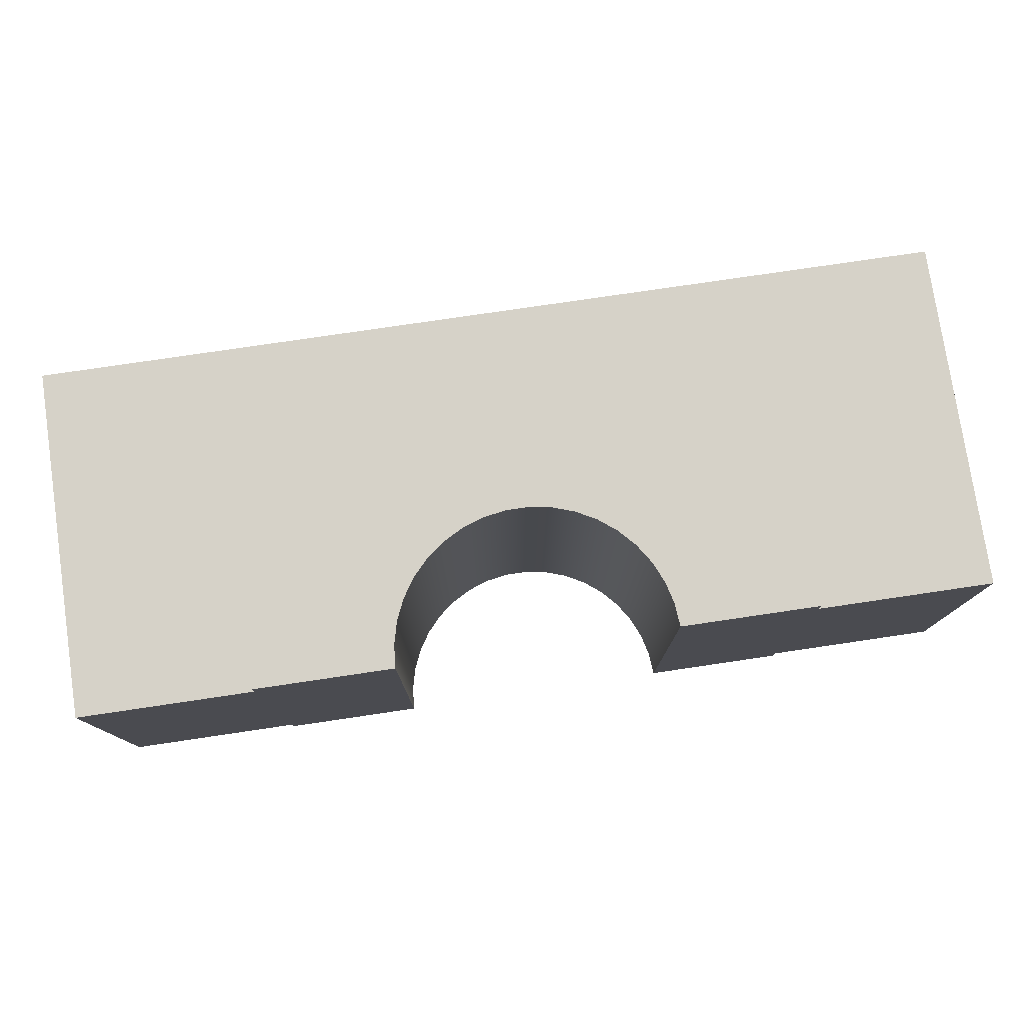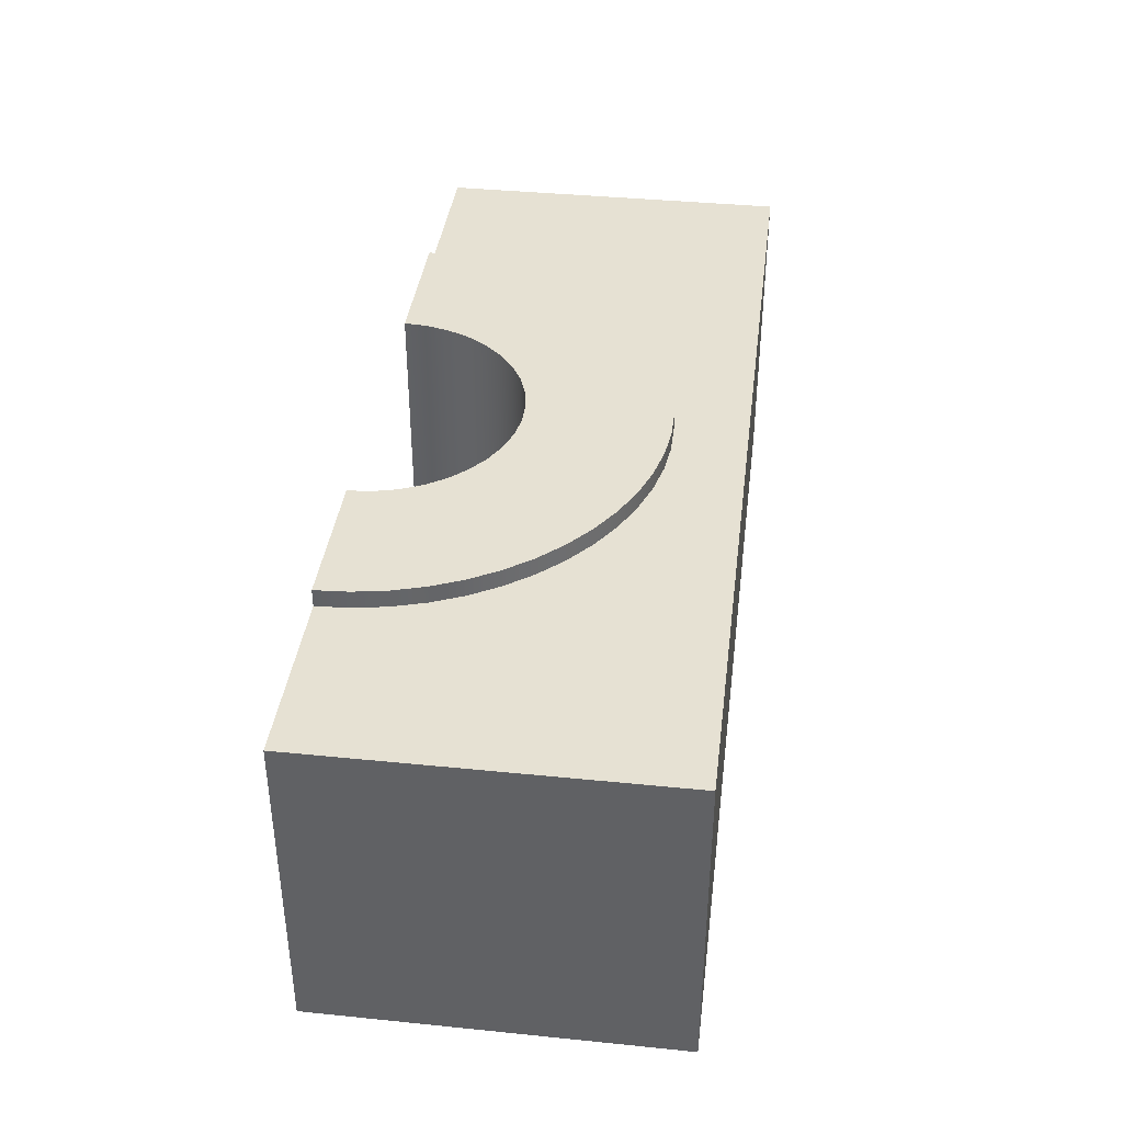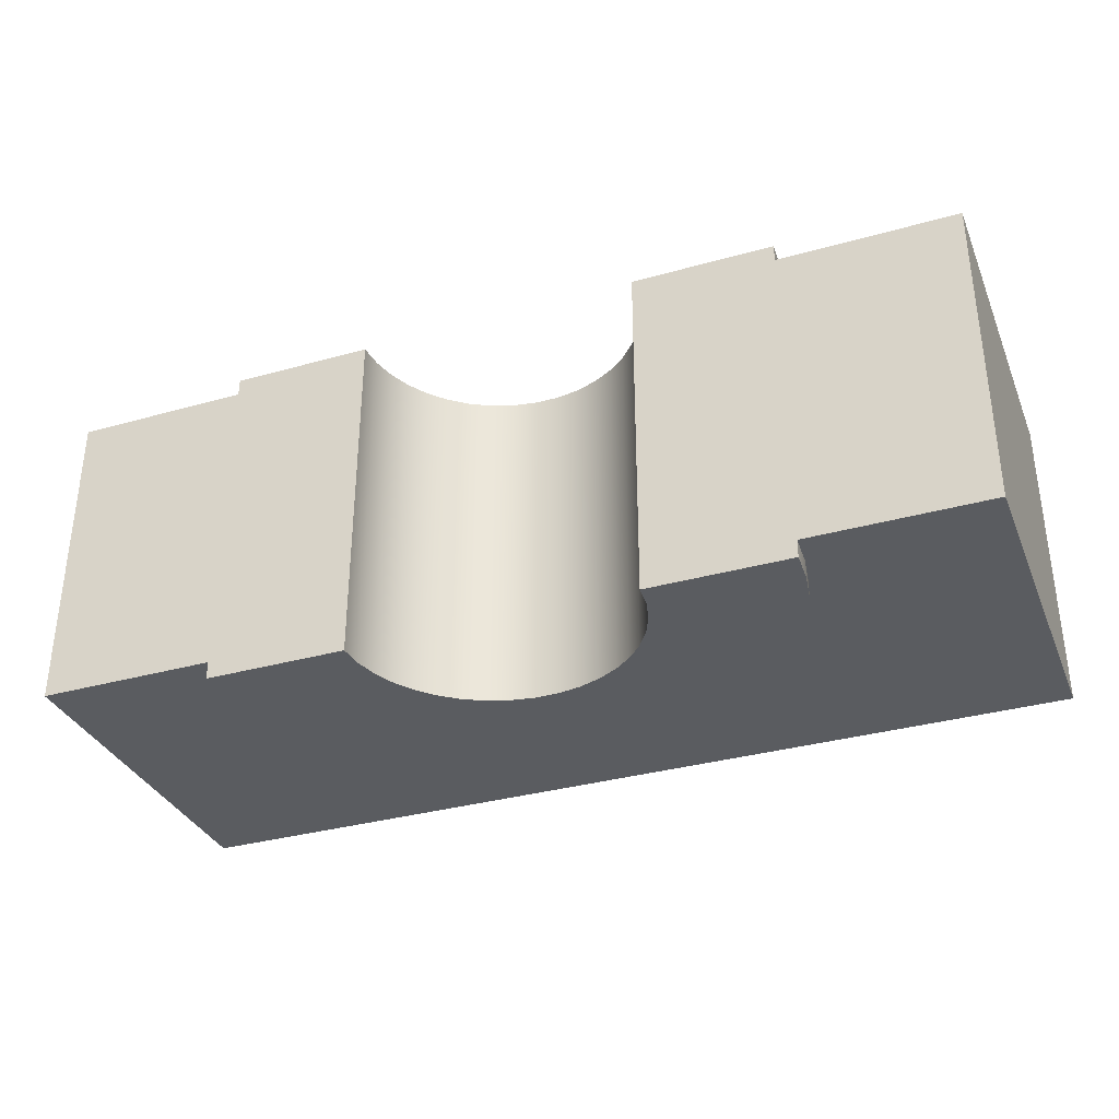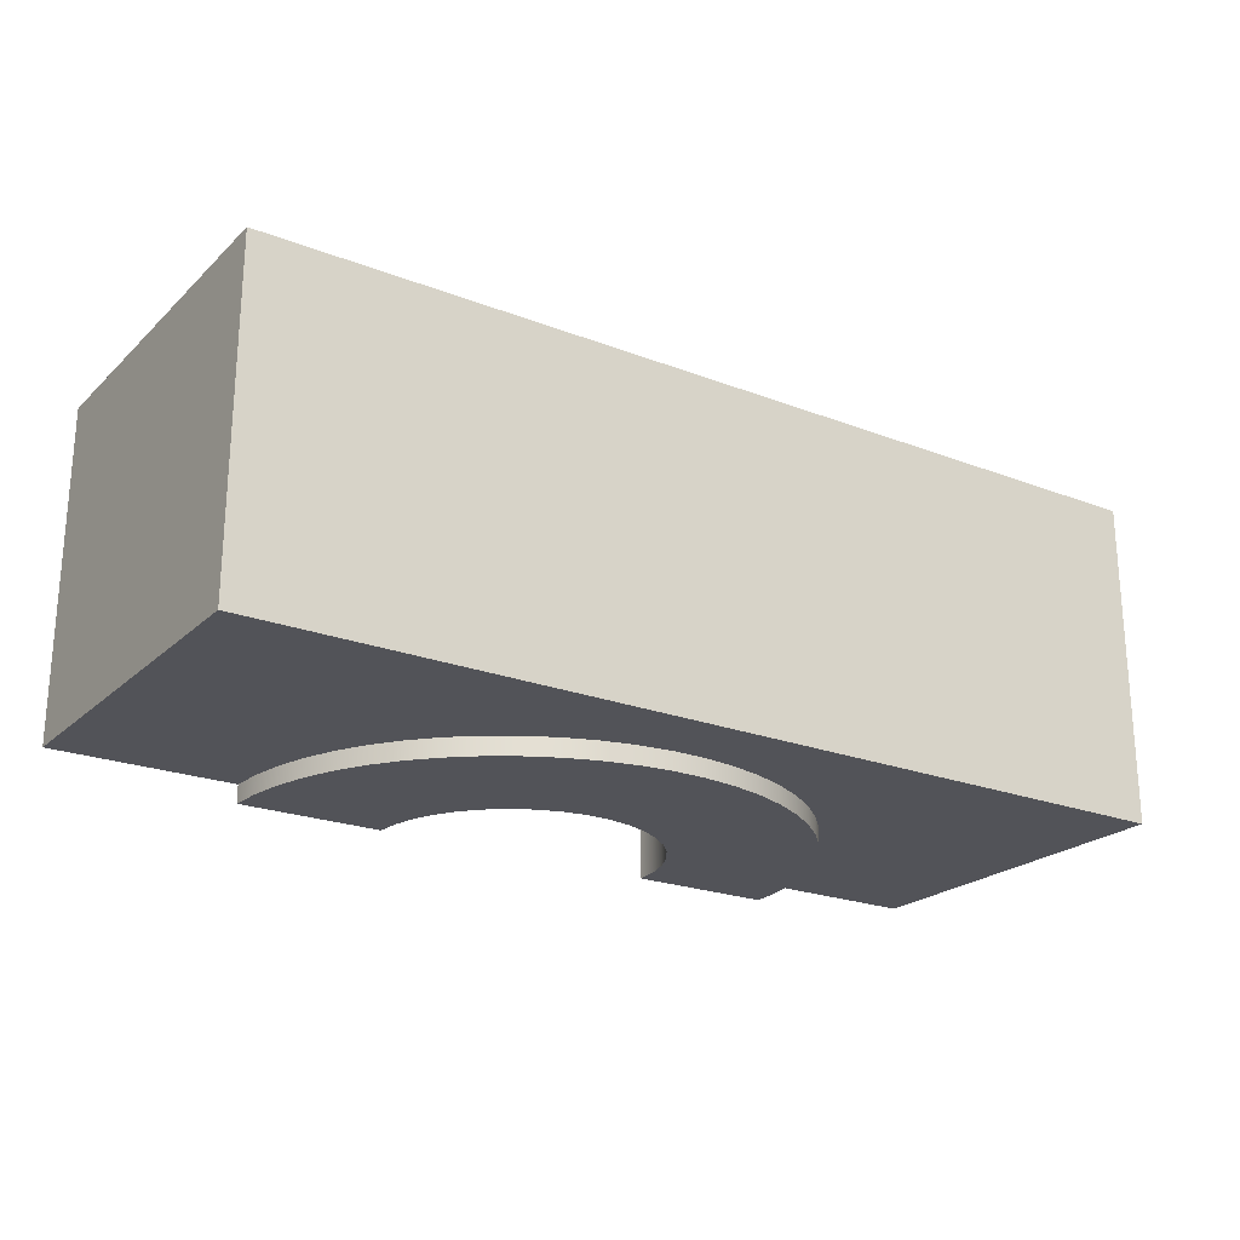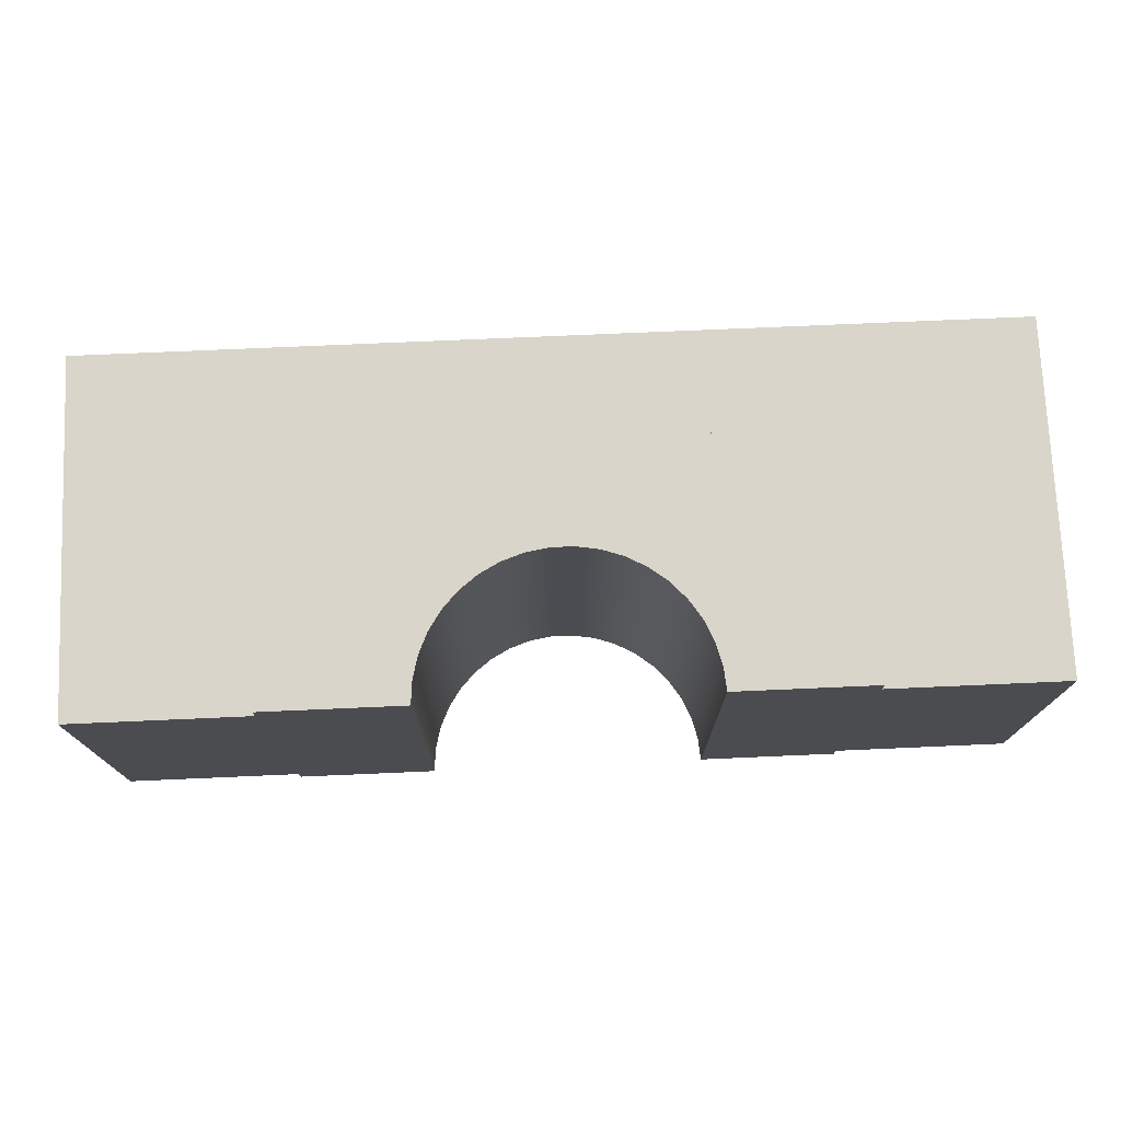
<metadata>
{"format":"obj","ext":"obj","renderer":"f3d","projection":"perspective","resolution":1024,"background":"white","views":[{"elev":77.6,"azim":171.6,"up":"+Y"},{"elev":38.8,"azim":-82.8,"up":"+Y"},{"elev":-34.0,"azim":-159.2,"up":"+Y"},{"elev":-22.6,"azim":-33.5,"up":"+Y"},{"elev":74.6,"azim":177.5,"up":"+Y"}]}
</metadata>
<code>
v 11.05 -0.225 9.8
v 11.05 -0.225 9.846
v 11.04 -0.225 9.892
v 11.03 -0.225 9.937
v 11.01 -0.225 9.98
v 10.98 -0.225 10.02
v 10.96 -0.225 10.06
v 10.92 -0.225 10.09
v 10.89 -0.225 10.12
v 10.85 -0.225 10.15
v 10.81 -0.225 10.17
v 10.76 -0.225 10.18
v 10.72 -0.225 10.19
v 10.67 -0.225 10.2
v 10.63 -0.225 10.2
v 10.58 -0.225 10.19
v 10.54 -0.225 10.18
v 10.49 -0.225 10.17
v 10.45 -0.225 10.15
v 10.41 -0.225 10.12
v 10.38 -0.225 10.09
v 10.34 -0.225 10.06
v 10.32 -0.225 10.02
v 10.29 -0.225 9.98
v 10.27 -0.225 9.937
v 10.26 -0.225 9.892
v 10.25 -0.225 9.846
v 10.25 -0.225 9.8
v 10.25 -0.25 9.8
v 10.25 -0.25 9.846
v 10.26 -0.25 9.892
v 10.27 -0.25 9.937
v 10.29 -0.25 9.98
v 10.32 -0.25 10.02
v 10.34 -0.25 10.06
v 10.38 -0.25 10.09
v 10.41 -0.25 10.12
v 10.45 -0.25 10.15
v 10.49 -0.25 10.17
v 10.54 -0.25 10.18
v 10.58 -0.25 10.19
v 10.63 -0.25 10.2
v 10.67 -0.25 10.2
v 10.72 -0.25 10.19
v 10.76 -0.25 10.18
v 10.81 -0.25 10.17
v 10.85 -0.25 10.15
v 10.89 -0.25 10.12
v 10.92 -0.25 10.09
v 10.96 -0.25 10.06
v 10.98 -0.25 10.02
v 11.01 -0.25 9.98
v 11.03 -0.25 9.937
v 11.04 -0.25 9.892
v 11.05 -0.25 9.846
v 11.05 -0.25 9.8
v 11.05 -0.25 9.8
v 11.05 -0.25 9.846
v 11.04 -0.25 9.892
v 11.03 -0.25 9.937
v 11.01 -0.25 9.98
v 10.98 -0.25 10.02
v 10.96 -0.25 10.06
v 10.92 -0.25 10.09
v 10.89 -0.25 10.12
v 10.85 -0.25 10.15
v 10.81 -0.25 10.17
v 10.76 -0.25 10.18
v 10.72 -0.25 10.19
v 10.67 -0.25 10.2
v 10.63 -0.25 10.2
v 10.58 -0.25 10.19
v 10.54 -0.25 10.18
v 10.49 -0.25 10.17
v 10.45 -0.25 10.15
v 10.41 -0.25 10.12
v 10.38 -0.25 10.09
v 10.34 -0.25 10.06
v 10.32 -0.25 10.02
v 10.29 -0.25 9.98
v 10.27 -0.25 9.937
v 10.26 -0.25 9.892
v 10.25 -0.25 9.846
v 10.25 -0.25 9.8
v 10.45 -0.25 9.8
v 10.45 -0.25 9.833
v 10.46 -0.25 9.865
v 10.47 -0.25 9.895
v 10.49 -0.25 9.923
v 10.51 -0.25 9.947
v 10.54 -0.25 9.967
v 10.57 -0.25 9.983
v 10.6 -0.25 9.994
v 10.63 -0.25 9.999
v 10.67 -0.25 9.999
v 10.7 -0.25 9.994
v 10.73 -0.25 9.983
v 10.76 -0.25 9.967
v 10.79 -0.25 9.947
v 10.81 -0.25 9.923
v 10.83 -0.25 9.895
v 10.84 -0.25 9.865
v 10.85 -0.25 9.833
v 10.85 -0.25 9.8
v 10.25 0.225 9.8
v 10.25 0.225 9.846
v 10.26 0.225 9.892
v 10.27 0.225 9.937
v 10.29 0.225 9.98
v 10.32 0.225 10.02
v 10.34 0.225 10.06
v 10.38 0.225 10.09
v 10.41 0.225 10.12
v 10.45 0.225 10.15
v 10.49 0.225 10.17
v 10.54 0.225 10.18
v 10.58 0.225 10.19
v 10.63 0.225 10.2
v 10.67 0.225 10.2
v 10.72 0.225 10.19
v 10.76 0.225 10.18
v 10.81 0.225 10.17
v 10.85 0.225 10.15
v 10.89 0.225 10.12
v 10.92 0.225 10.09
v 10.96 0.225 10.06
v 10.98 0.225 10.02
v 11.01 0.225 9.98
v 11.03 0.225 9.937
v 11.04 0.225 9.892
v 11.05 0.225 9.846
v 11.05 0.225 9.8
v 11.05 0.25 9.8
v 11.05 0.25 9.846
v 11.04 0.25 9.892
v 11.03 0.25 9.937
v 11.01 0.25 9.98
v 10.98 0.25 10.02
v 10.96 0.25 10.06
v 10.92 0.25 10.09
v 10.89 0.25 10.12
v 10.85 0.25 10.15
v 10.81 0.25 10.17
v 10.76 0.25 10.18
v 10.72 0.25 10.19
v 10.67 0.25 10.2
v 10.63 0.25 10.2
v 10.58 0.25 10.19
v 10.54 0.25 10.18
v 10.49 0.25 10.17
v 10.45 0.25 10.15
v 10.41 0.25 10.12
v 10.38 0.25 10.09
v 10.34 0.25 10.06
v 10.32 0.25 10.02
v 10.29 0.25 9.98
v 10.27 0.25 9.937
v 10.26 0.25 9.892
v 10.25 0.25 9.846
v 10.25 0.25 9.8
v 10.25 0.25 9.8
v 10.25 0.25 9.846
v 10.26 0.25 9.892
v 10.27 0.25 9.937
v 10.29 0.25 9.98
v 10.32 0.25 10.02
v 10.34 0.25 10.06
v 10.38 0.25 10.09
v 10.41 0.25 10.12
v 10.45 0.25 10.15
v 10.49 0.25 10.17
v 10.54 0.25 10.18
v 10.58 0.25 10.19
v 10.63 0.25 10.2
v 10.67 0.25 10.2
v 10.72 0.25 10.19
v 10.76 0.25 10.18
v 10.81 0.25 10.17
v 10.85 0.25 10.15
v 10.89 0.25 10.12
v 10.92 0.25 10.09
v 10.96 0.25 10.06
v 10.98 0.25 10.02
v 11.01 0.25 9.98
v 11.03 0.25 9.937
v 11.04 0.25 9.892
v 11.05 0.25 9.846
v 11.05 0.25 9.8
v 10.85 0.25 9.8
v 10.85 0.25 9.833
v 10.84 0.25 9.865
v 10.83 0.25 9.895
v 10.81 0.25 9.923
v 10.79 0.25 9.947
v 10.76 0.25 9.967
v 10.73 0.25 9.983
v 10.7 0.25 9.994
v 10.67 0.25 9.999
v 10.63 0.25 9.999
v 10.6 0.25 9.994
v 10.57 0.25 9.983
v 10.54 0.25 9.967
v 10.51 0.25 9.947
v 10.49 0.25 9.923
v 10.47 0.25 9.895
v 10.46 0.25 9.865
v 10.45 0.25 9.833
v 10.45 0.25 9.8
v 11.05 0.225 9.8
v 11.05 0.225 9.846
v 11.04 0.225 9.892
v 11.03 0.225 9.937
v 11.01 0.225 9.98
v 10.98 0.225 10.02
v 10.96 0.225 10.06
v 10.92 0.225 10.09
v 10.89 0.225 10.12
v 10.85 0.225 10.15
v 10.81 0.225 10.17
v 10.76 0.225 10.18
v 10.72 0.225 10.19
v 10.67 0.225 10.2
v 10.63 0.225 10.2
v 10.58 0.225 10.19
v 10.54 0.225 10.18
v 10.49 0.225 10.17
v 10.45 0.225 10.15
v 10.41 0.225 10.12
v 10.38 0.225 10.09
v 10.34 0.225 10.06
v 10.32 0.225 10.02
v 10.29 0.225 9.98
v 10.27 0.225 9.937
v 10.26 0.225 9.892
v 10.25 0.225 9.846
v 10.25 0.225 9.8
v 10 0.225 9.8
v 10 0.225 10.3
v 11.3 0.225 10.3
v 11.3 0.225 9.8
v 10.25 -0.225 9.8
v 10 -0.225 9.8
v 10 0.225 9.8
v 10.25 0.225 9.8
v 10.25 0.25 9.8
v 10.45 0.25 9.8
v 10.45 -0.25 9.8
v 10.25 -0.25 9.8
v 10.25 -0.225 9.8
v 10.25 -0.225 9.846
v 10.26 -0.225 9.892
v 10.27 -0.225 9.937
v 10.29 -0.225 9.98
v 10.32 -0.225 10.02
v 10.34 -0.225 10.06
v 10.38 -0.225 10.09
v 10.41 -0.225 10.12
v 10.45 -0.225 10.15
v 10.49 -0.225 10.17
v 10.54 -0.225 10.18
v 10.58 -0.225 10.19
v 10.63 -0.225 10.2
v 10.67 -0.225 10.2
v 10.72 -0.225 10.19
v 10.76 -0.225 10.18
v 10.81 -0.225 10.17
v 10.85 -0.225 10.15
v 10.89 -0.225 10.12
v 10.92 -0.225 10.09
v 10.96 -0.225 10.06
v 10.98 -0.225 10.02
v 11.01 -0.225 9.98
v 11.03 -0.225 9.937
v 11.04 -0.225 9.892
v 11.05 -0.225 9.846
v 11.05 -0.225 9.8
v 11.3 -0.225 9.8
v 11.3 -0.225 10.3
v 10 -0.225 10.3
v 10 -0.225 9.8
v 10.45 -0.25 9.8
v 10.45 0.25 9.8
v 10.45 0.25 9.833
v 10.46 0.25 9.865
v 10.47 0.25 9.895
v 10.49 0.25 9.923
v 10.51 0.25 9.947
v 10.54 0.25 9.967
v 10.57 0.25 9.983
v 10.6 0.25 9.994
v 10.63 0.25 9.999
v 10.67 0.25 9.999
v 10.7 0.25 9.994
v 10.73 0.25 9.983
v 10.76 0.25 9.967
v 10.79 0.25 9.947
v 10.81 0.25 9.923
v 10.83 0.25 9.895
v 10.84 0.25 9.865
v 10.85 0.25 9.833
v 10.85 0.25 9.8
v 10.85 -0.25 9.8
v 10.85 -0.25 9.833
v 10.84 -0.25 9.865
v 10.83 -0.25 9.895
v 10.81 -0.25 9.923
v 10.79 -0.25 9.947
v 10.76 -0.25 9.967
v 10.73 -0.25 9.983
v 10.7 -0.25 9.994
v 10.67 -0.25 9.999
v 10.63 -0.25 9.999
v 10.6 -0.25 9.994
v 10.57 -0.25 9.983
v 10.54 -0.25 9.967
v 10.51 -0.25 9.947
v 10.49 -0.25 9.923
v 10.47 -0.25 9.895
v 10.46 -0.25 9.865
v 10.45 -0.25 9.833
v 11.05 0.225 9.8
v 11.3 0.225 9.8
v 11.3 -0.225 9.8
v 11.05 -0.225 9.8
v 11.05 -0.25 9.8
v 10.85 -0.25 9.8
v 10.85 0.25 9.8
v 11.05 0.25 9.8
v 11.3 -0.225 9.8
v 11.3 0.225 9.8
v 11.3 0.225 10.3
v 11.3 -0.225 10.3
v 11.3 -0.225 10.3
v 11.3 0.225 10.3
v 10 0.225 10.3
v 10 -0.225 10.3
v 10 -0.225 10.3
v 10 0.225 10.3
v 10 0.225 9.8
v 10 -0.225 9.8
g 7ce30ab4-e355-11ea-976e-54bf646e7e1f
f 56 1 55
f 55 1 2
f 55 2 54
f 54 2 3
f 54 3 53
f 53 3 4
f 53 4 52
f 52 4 5
f 52 5 51
f 51 5 6
f 51 6 50
f 50 6 7
f 50 7 49
f 49 7 8
f 49 8 48
f 48 8 9
f 48 9 47
f 47 9 10
f 47 10 46
f 46 10 11
f 46 11 45
f 45 11 12
f 45 12 44
f 44 12 13
f 44 13 43
f 43 13 14
f 43 14 42
f 42 14 15
f 42 15 41
f 41 15 16
f 41 16 40
f 40 16 17
f 40 17 39
f 39 17 18
f 39 18 38
f 38 18 19
f 38 19 37
f 37 19 20
f 37 20 36
f 36 20 21
f 36 21 35
f 35 21 22
f 35 22 34
f 34 22 23
f 34 23 33
f 33 23 24
f 33 24 32
f 32 24 25
f 32 25 31
f 31 25 26
f 31 26 30
f 30 26 27
f 30 27 29
f 29 27 28
g 7ce8d6c6-e355-11ea-8721-54bf646e7e1f
f 57 58 104
f 104 58 103
f 103 58 59
f 103 59 102
f 102 59 60
f 102 60 101
f 101 60 61
f 101 61 100
f 100 61 62
f 100 62 63
f 100 63 99
f 99 63 64
f 99 64 98
f 98 64 65
f 98 65 97
f 97 65 66
f 97 66 67
f 97 67 96
f 96 67 68
f 96 68 69
f 96 69 95
f 95 69 70
f 95 70 71
f 95 71 94
f 94 71 72
f 94 72 93
f 93 72 73
f 93 73 74
f 93 74 92
f 92 74 75
f 92 75 76
f 92 76 91
f 91 76 77
f 91 77 90
f 90 77 78
f 90 78 89
f 89 78 79
f 89 79 80
f 89 80 88
f 88 80 81
f 88 81 87
f 87 81 82
f 87 82 86
f 86 82 83
f 86 83 85
f 85 83 84
g 7ced9168-e355-11ea-8f8a-54bf646e7e1f
f 160 105 159
f 159 105 106
f 159 106 158
f 158 106 107
f 158 107 157
f 157 107 108
f 157 108 156
f 156 108 109
f 156 109 155
f 155 109 110
f 155 110 154
f 154 110 111
f 154 111 153
f 153 111 112
f 153 112 152
f 152 112 113
f 152 113 151
f 151 113 114
f 151 114 150
f 150 114 115
f 150 115 149
f 149 115 116
f 149 116 148
f 148 116 117
f 148 117 147
f 147 117 118
f 147 118 146
f 146 118 119
f 146 119 145
f 145 119 120
f 145 120 144
f 144 120 121
f 144 121 143
f 143 121 122
f 143 122 142
f 142 122 123
f 142 123 141
f 141 123 124
f 141 124 140
f 140 124 125
f 140 125 139
f 139 125 126
f 139 126 138
f 138 126 127
f 138 127 137
f 137 127 128
f 137 128 136
f 136 128 129
f 136 129 135
f 135 129 130
f 135 130 134
f 134 130 131
f 134 131 133
f 133 131 132
g 7cf22518-e355-11ea-8ac2-54bf646e7e1f
f 161 162 208
f 208 162 207
f 207 162 163
f 207 163 206
f 206 163 164
f 206 164 205
f 205 164 165
f 205 165 204
f 204 165 166
f 204 166 167
f 204 167 203
f 203 167 168
f 203 168 202
f 202 168 169
f 202 169 201
f 201 169 170
f 201 170 171
f 201 171 200
f 200 171 172
f 200 172 173
f 200 173 199
f 199 173 174
f 199 174 175
f 199 175 198
f 198 175 176
f 198 176 197
f 197 176 177
f 197 177 178
f 197 178 196
f 196 178 179
f 196 179 180
f 196 180 195
f 195 180 181
f 195 181 194
f 194 181 182
f 194 182 193
f 193 182 183
f 193 183 184
f 193 184 192
f 192 184 185
f 192 185 191
f 191 185 186
f 191 186 190
f 190 186 187
f 190 187 189
f 189 187 188
g 7c5996e4-e355-11ea-bda5-54bf646e7e1f
f 209 210 240
f 240 210 211
f 240 211 212
f 212 213 240
f 240 213 239
f 239 213 214
f 239 214 215
f 215 216 239
f 239 216 217
f 239 217 218
f 218 219 239
f 239 219 220
f 239 220 221
f 221 222 239
f 239 222 223
f 239 223 238
f 238 223 224
f 238 224 225
f 225 226 238
f 238 226 227
f 238 227 228
f 228 229 238
f 238 229 230
f 238 230 231
f 231 232 238
f 238 232 237
f 237 232 233
f 237 233 234
f 234 235 237
f 237 235 236
g 7c54671e-e355-11ea-b2fc-54bf646e7e1f
f 242 244 241
f 241 244 247
f 241 247 248
f 242 243 244
f 245 246 244
f 244 246 247
g 7c32d714-e355-11ea-aab5-54bf646e7e1f
f 249 250 280
f 280 250 251
f 280 251 252
f 252 253 280
f 280 253 279
f 279 253 254
f 279 254 255
f 255 256 279
f 279 256 257
f 279 257 258
f 258 259 279
f 279 259 260
f 279 260 261
f 261 262 279
f 279 262 263
f 279 263 278
f 278 263 264
f 278 264 265
f 265 266 278
f 278 266 267
f 278 267 268
f 268 269 278
f 278 269 270
f 278 270 271
f 271 272 278
f 278 272 277
f 277 272 273
f 277 273 274
f 274 275 277
f 277 275 276
g 7c376ab0-e355-11ea-96b4-54bf646e7e1f
f 281 282 320
f 320 282 283
f 320 283 319
f 319 283 284
f 319 284 318
f 318 284 285
f 318 285 317
f 317 285 286
f 317 286 316
f 316 286 287
f 316 287 315
f 315 287 288
f 315 288 314
f 314 288 289
f 314 289 313
f 313 289 290
f 313 290 312
f 312 290 291
f 312 291 311
f 311 291 292
f 311 292 310
f 310 292 293
f 310 293 309
f 309 293 294
f 309 294 308
f 308 294 295
f 308 295 307
f 307 295 296
f 307 296 306
f 306 296 297
f 306 297 305
f 305 297 298
f 305 298 304
f 304 298 299
f 304 299 303
f 303 299 300
f 303 300 302
f 302 300 301
g 7c3bfe52-e355-11ea-b0e0-54bf646e7e1f
f 322 324 321
f 321 324 326
f 321 326 327
f 322 323 324
f 324 325 326
f 327 328 321
g 7c401cc0-e355-11ea-9334-54bf646e7e1f
f 330 331 329
f 329 331 332
g 7c443b36-e355-11ea-becb-54bf646e7e1f
f 334 335 333
f 333 335 336
g 7c48a7d2-e355-11ea-ab56-54bf646e7e1f
f 338 339 337
f 337 339 340

</code>
